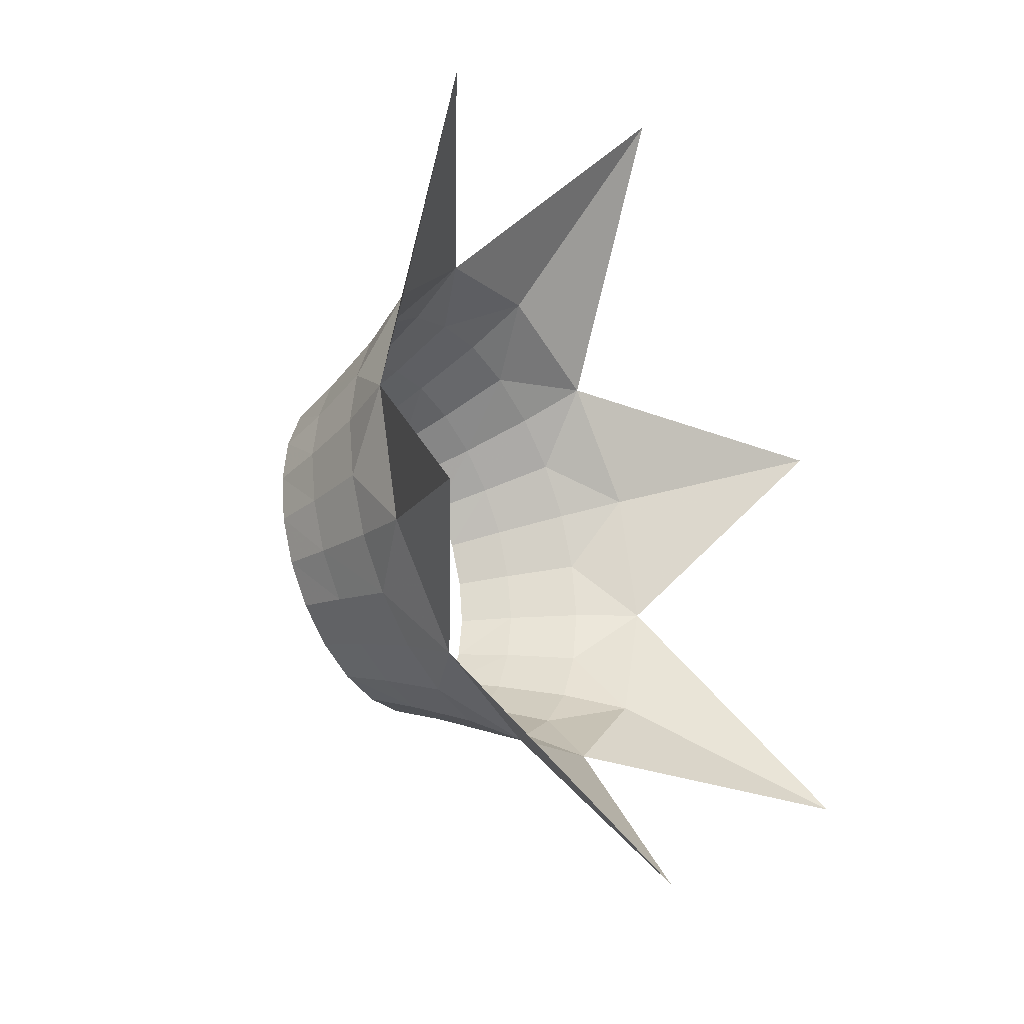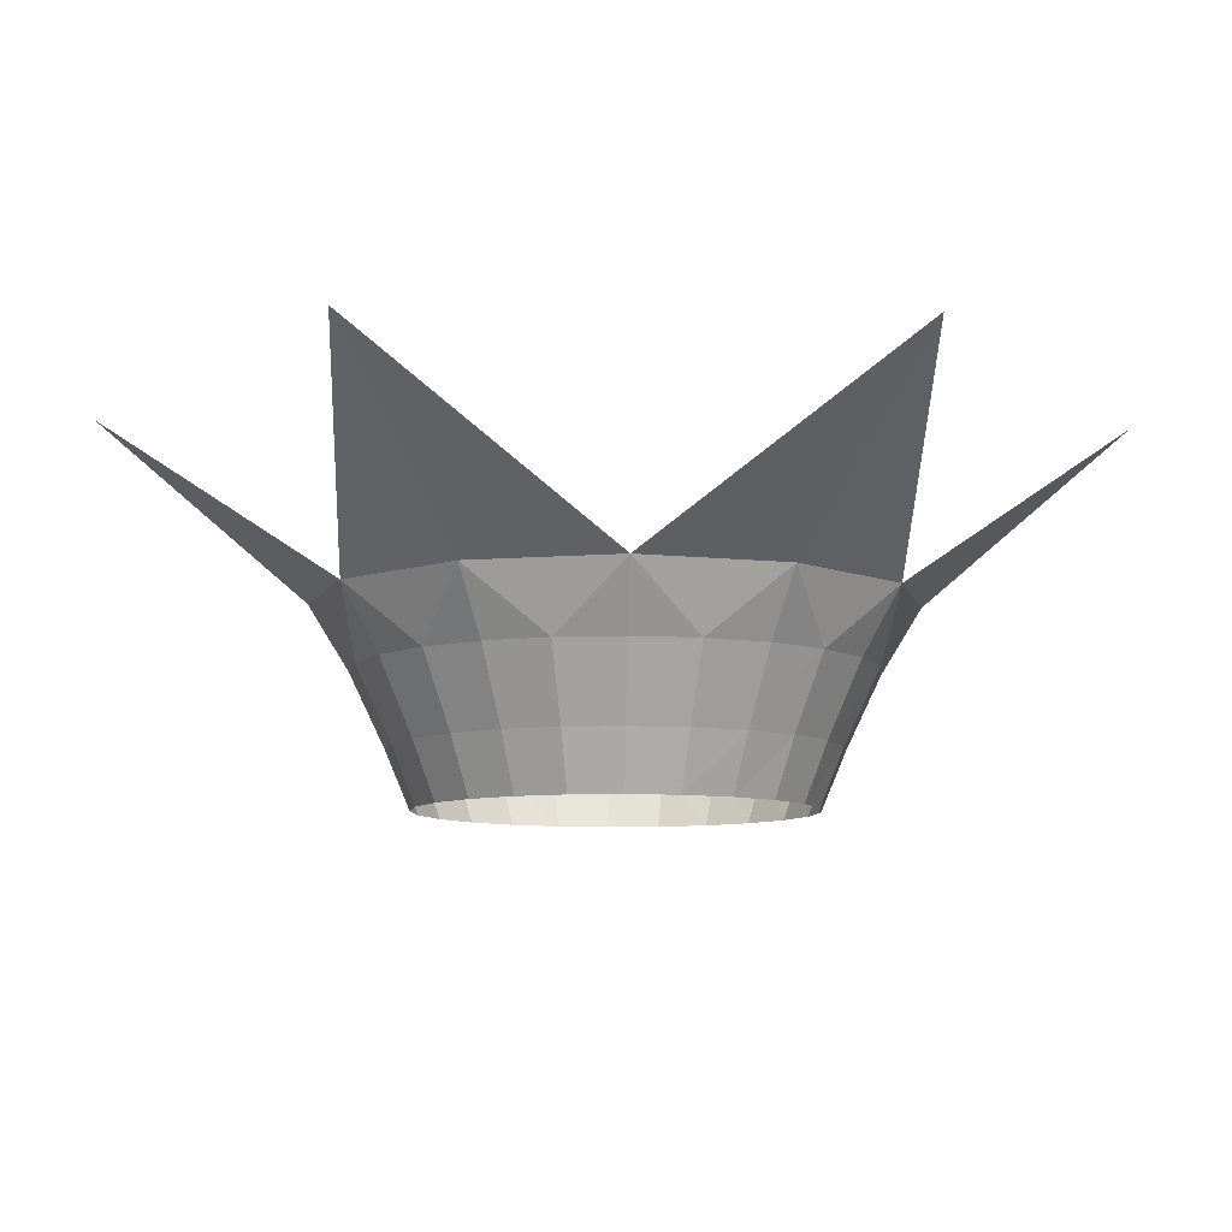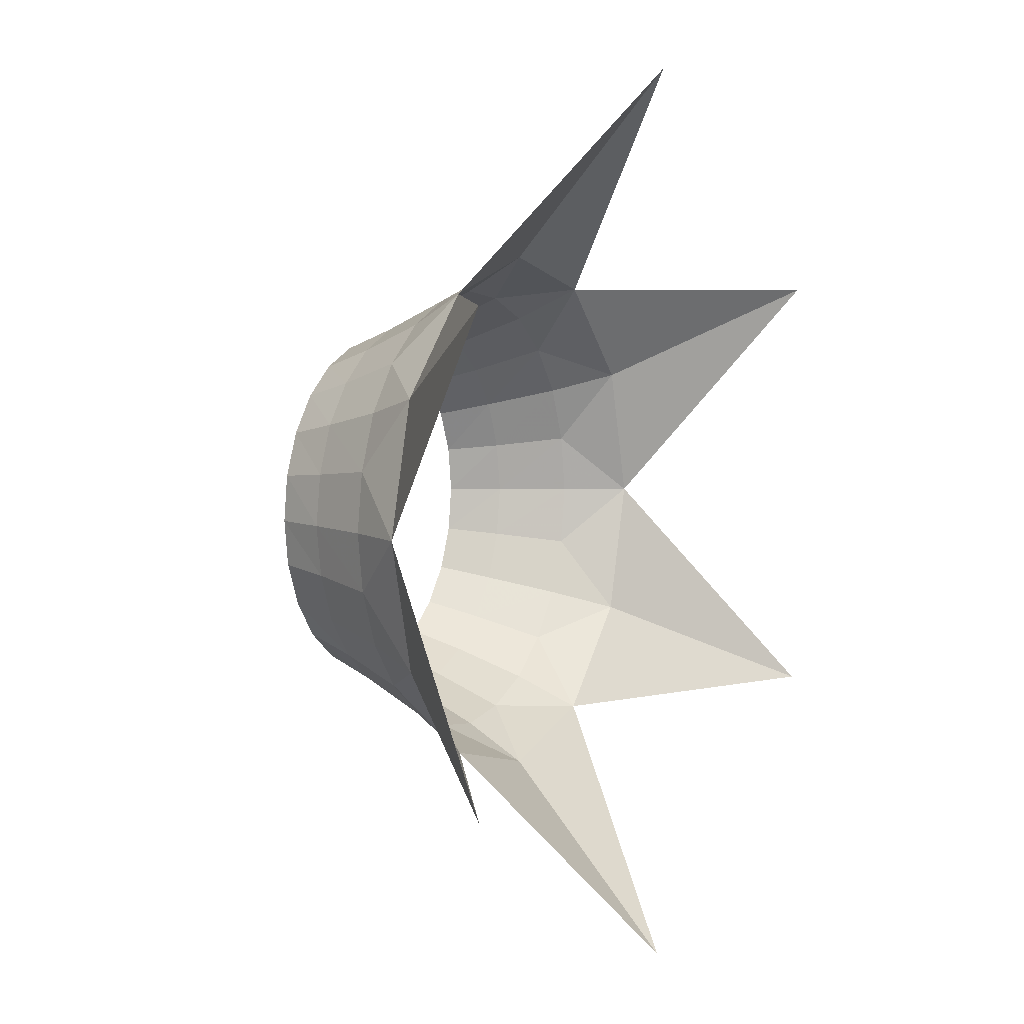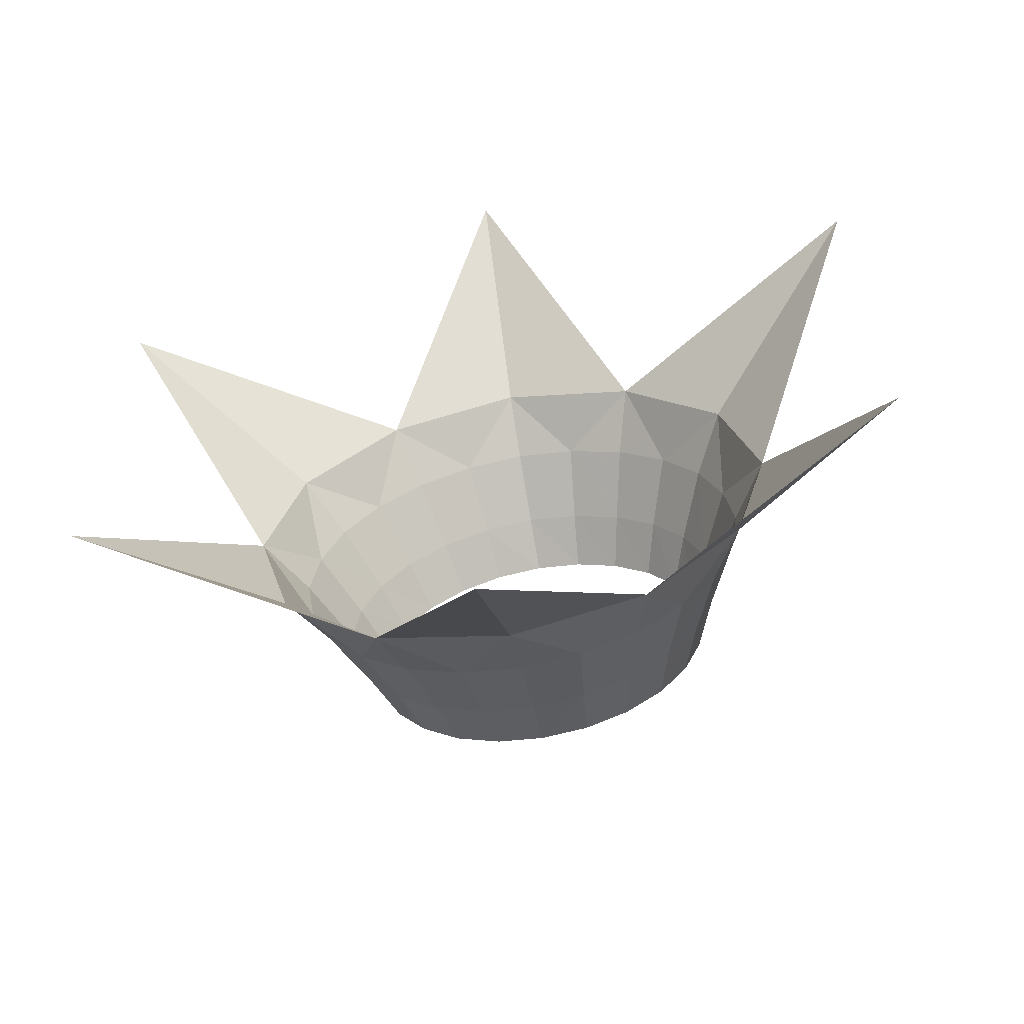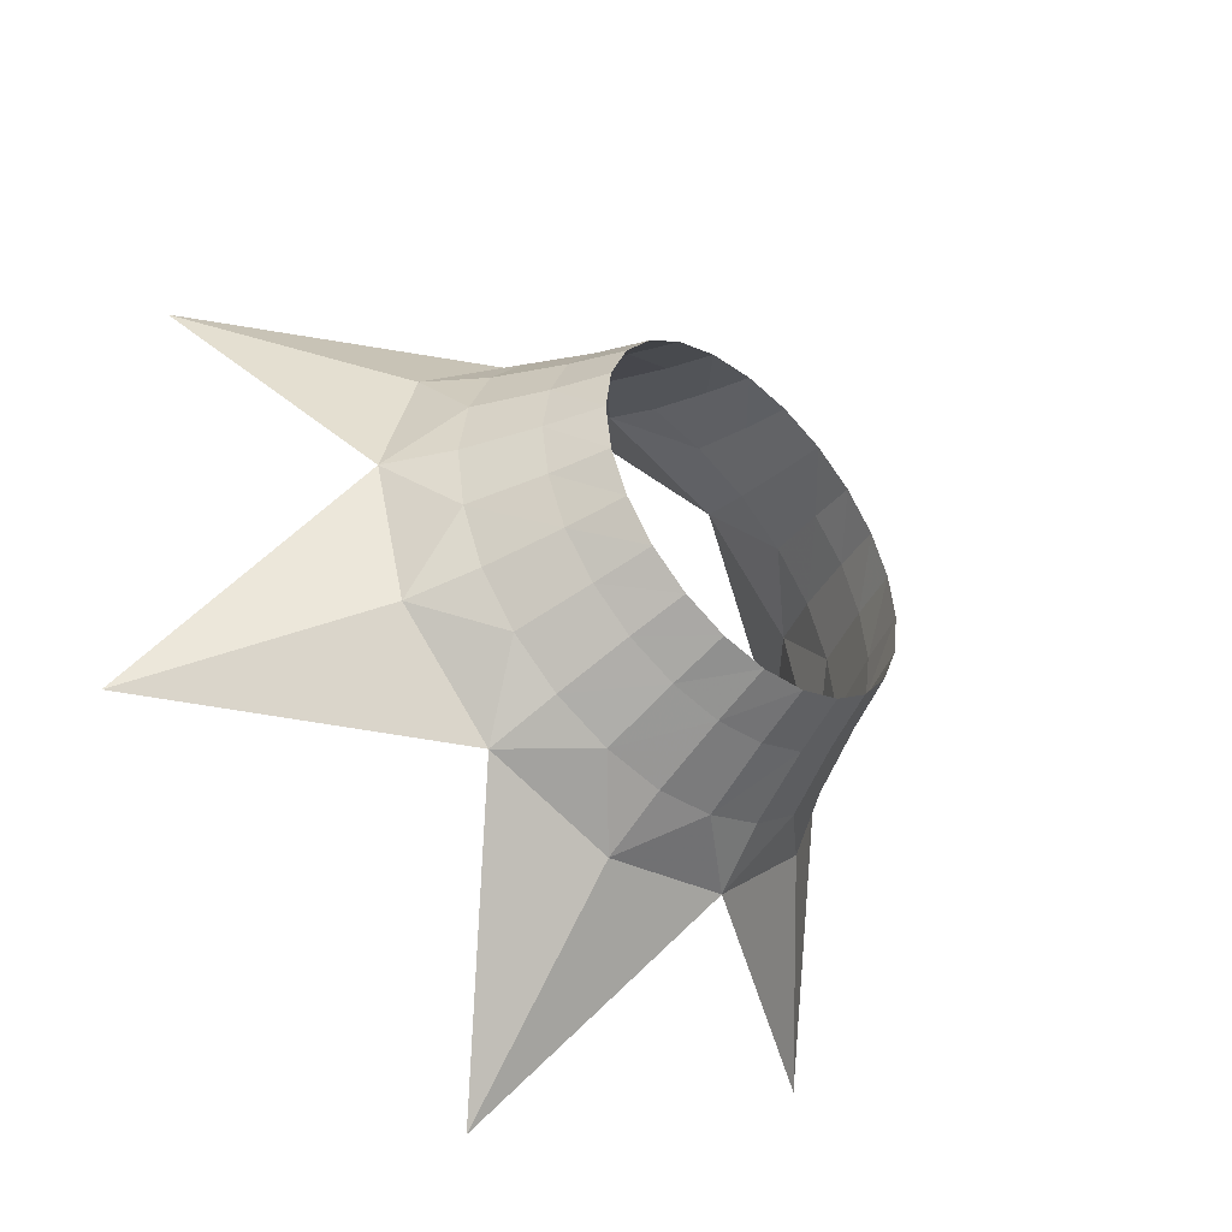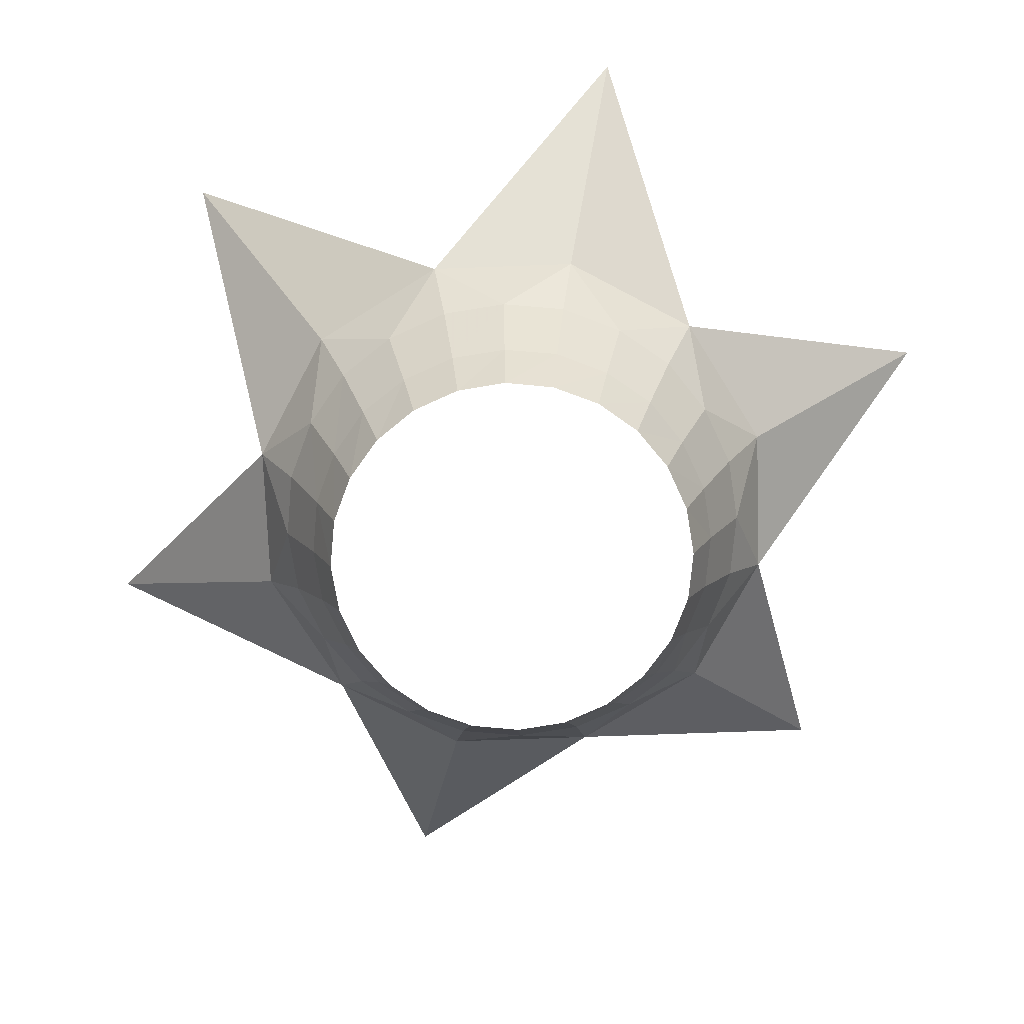
<metadata>
{"format":"obj","ext":"obj","renderer":"f3d","projection":"perspective","resolution":1024,"background":"white","views":[{"elev":-31.5,"azim":-59.6,"up":"+Y"},{"elev":-8.6,"azim":-32.3,"up":"+Z"},{"elev":6.6,"azim":-62.8,"up":"+Y"},{"elev":-62.1,"azim":10.6,"up":"+Y"},{"elev":-44.1,"azim":135.8,"up":"+Y"},{"elev":-74.0,"azim":-132.9,"up":"+Z"}]}
</metadata>
<code>
o fuwaride
v 0 -1.881 -0.05398
v -1.628 0.9412 -0.05398
v -1.628 -0.9412 -0.05398
v 0 1.881 -0.05398
v 1.628 0.9412 -0.05398
v 1.628 -0.9412 -0.05398
v 0 -1.104 -0.7217
v -0.5499 -0.9563 -0.7217
v -0.2749 -1.419 -0.3879
v 0 -1.492 -0.3879
v -0.9558 0.5502 -0.7217
v -0.5499 0.9563 -0.7217
v -1.089 0.9487 -0.3879
v -1.292 0.7457 -0.3879
v -0.9558 -0.5502 -0.7217
v -1.104 0 -0.7217
v -1.366 -0.4706 -0.3879
v -1.292 -0.7457 -0.3879
v -0.2445 -0.9202 -0.9664
v -0.6727 0.6719 -0.9664
v -0.9181 -0.2458 -0.9664
v -0.4113 -0.709 -1.245
v -0.2113 -0.7921 -1.245
v -0.8217 0 -1.245
v -0.7902 -0.2113 -1.245
v -0.4113 0.709 -1.245
v -0.579 0.5786 -1.245
v 0 1.104 -0.7217
v 0 1.492 -0.3879
v -0.2749 1.419 -0.3879
v 0 0.8241 -1.245
v 0 0.9567 -0.9664
v -0.2445 0.9202 -0.9664
v -0.2113 0.7921 -1.245
v -1.089 -0.9487 -0.3879
v -0.6727 -0.6719 -0.9664
v -0.71 -0.4121 -1.245
v -0.579 -0.5786 -1.245
v -1.366 0.4706 -0.3879
v -0.9181 0.2458 -0.9664
v -0.9546 0 -0.9664
v -0.7902 0.2113 -1.245
v 0.2749 -1.419 -0.3879
v 0.5499 -0.9563 -0.7217
v 0.9558 0.5502 -0.7217
v 1.292 0.7457 -0.3879
v 1.089 0.9487 -0.3879
v 0.5499 0.9563 -0.7217
v 0.9558 -0.5502 -0.7217
v 1.292 -0.7457 -0.3879
v 1.366 -0.4706 -0.3879
v 1.104 0 -0.7217
v 0.2445 -0.9202 -0.9664
v 0.4766 0.8243 -0.9664
v 0.6727 0.6719 -0.9664
v 0.9546 0 -0.9664
v 0.9181 -0.2458 -0.9664
v 0.2113 -0.7921 -1.245
v 0 -0.8241 -1.245
v 0.7902 -0.2113 -1.245
v 0.71 -0.4121 -1.245
v 0.579 0.5786 -1.245
v 0.71 0.4121 -1.245
v 0.2749 1.419 -0.3879
v 0.2113 0.7921 -1.245
v 0.4113 0.709 -1.245
v 0.2445 0.9202 -0.9664
v 1.089 -0.9487 -0.3879
v 0.8249 -0.4776 -0.9664
v 0.6727 -0.6719 -0.9664
v 0.4113 -0.709 -1.245
v 0.579 -0.5786 -1.245
v 1.366 0.4706 -0.3879
v 0.9181 0.2458 -0.9664
v 0.8217 0 -1.245
v 0.7902 0.2113 -1.245
v -0.4766 -0.8243 -0.9664
v -0.4766 0.8243 -0.9664
v -0.8249 -0.4776 -0.9664
v 0 -0.9567 -0.9664
v 0.8249 0.4776 -0.9664
v 0.4766 -0.8243 -0.9664
v -0.8249 0.4776 -0.9664
v -0.71 0.4121 -1.245
v -0.1893 -0.7065 -1.461
v -0.3657 -0.6334 -1.461
v -0.7065 -0.1893 -1.461
v -0.7314 0 -1.461
v -0.5172 0.5172 -1.461
v -0.3657 0.6334 -1.461
v 0 0.7314 -1.461
v -0.1893 0.7065 -1.461
v -0.6334 -0.3657 -1.461
v -0.5172 -0.5172 -1.461
v -0.7065 0.1893 -1.461
v 0.1893 -0.7065 -1.461
v 0 -0.7314 -1.461
v 0.7065 -0.1893 -1.461
v 0.6334 -0.3657 -1.461
v 0.5172 0.5172 -1.461
v 0.6334 0.3657 -1.461
v 0.1893 0.7065 -1.461
v 0.3657 0.6334 -1.461
v 0.5172 -0.5172 -1.461
v 0.3657 -0.6334 -1.461
v 0.7065 0.1893 -1.461
v 0.7314 0 -1.461
v -0.6334 0.3657 -1.461
f 10 8 9
f 10 7 8
f 43 7 10
f 43 44 7
f 14 12 13
f 14 11 12
f 39 11 14
f 39 16 11
f 18 16 17
f 18 15 16
f 35 15 18
f 35 8 15
f 86 23 85
f 86 22 23
f 94 22 86
f 94 38 22
f 93 38 94
f 93 37 38
f 87 37 93
f 87 25 37
f 88 25 87
f 88 24 25
f 95 24 88
f 95 42 24
f 108 42 95
f 108 84 42
f 89 84 108
f 89 27 84
f 90 27 89
f 90 26 27
f 92 26 90
f 92 34 26
f 91 34 92
f 91 31 34
f 102 31 91
f 102 65 31
f 103 65 102
f 103 66 65
f 100 66 103
f 100 62 66
f 101 62 100
f 101 63 62
f 106 63 101
f 106 76 63
f 107 76 106
f 107 75 76
f 98 75 107
f 98 60 75
f 99 60 98
f 99 61 60
f 104 61 99
f 104 72 61
f 105 72 104
f 105 71 72
f 96 71 105
f 96 58 71
f 97 58 96
f 97 59 58
f 85 59 97
f 85 23 59
f 28 30 12
f 28 29 30
f 48 29 28
f 48 64 29
f 31 33 34
f 31 32 33
f 65 32 31
f 65 67 32
f 66 67 65
f 66 54 67
f 62 54 66
f 62 55 54
f 63 55 62
f 63 81 55
f 76 81 63
f 76 74 81
f 75 74 76
f 75 56 74
f 60 56 75
f 60 57 56
f 61 57 60
f 61 69 57
f 72 69 61
f 72 70 69
f 71 70 72
f 71 82 70
f 58 82 71
f 58 53 82
f 59 53 58
f 59 80 53
f 23 80 59
f 23 19 80
f 22 19 23
f 22 77 19
f 38 77 22
f 38 36 77
f 37 36 38
f 37 79 36
f 25 79 37
f 25 21 79
f 24 21 25
f 24 41 21
f 42 41 24
f 42 40 41
f 84 40 42
f 84 83 40
f 27 83 84
f 27 20 83
f 26 20 27
f 26 78 20
f 34 78 26
f 34 33 78
f 45 47 48
f 45 46 47
f 52 46 45
f 52 73 46
f 49 51 52
f 49 50 51
f 44 50 49
f 44 68 50
f 1 10 9
f 1 43 10
f 2 14 13
f 2 39 14
f 3 18 17
f 3 35 18
f 29 4 30
f 29 64 4
f 46 5 47
f 46 73 5
f 50 6 51
f 50 68 6
f 7 19 8
f 7 80 19
f 53 80 7
f 7 44 53
f 82 53 44
f 44 70 82
f 49 70 44
f 49 69 70
f 57 69 49
f 49 52 57
f 56 57 52
f 52 74 56
f 45 74 52
f 45 81 74
f 55 81 45
f 45 48 55
f 54 55 48
f 48 67 54
f 28 67 48
f 28 32 67
f 33 32 28
f 28 12 33
f 78 33 12
f 12 20 78
f 11 20 12
f 11 83 20
f 40 83 11
f 11 16 40
f 41 40 16
f 16 21 41
f 15 21 16
f 15 79 21
f 36 79 15
f 15 8 36
f 77 36 8
f 8 19 77

</code>
